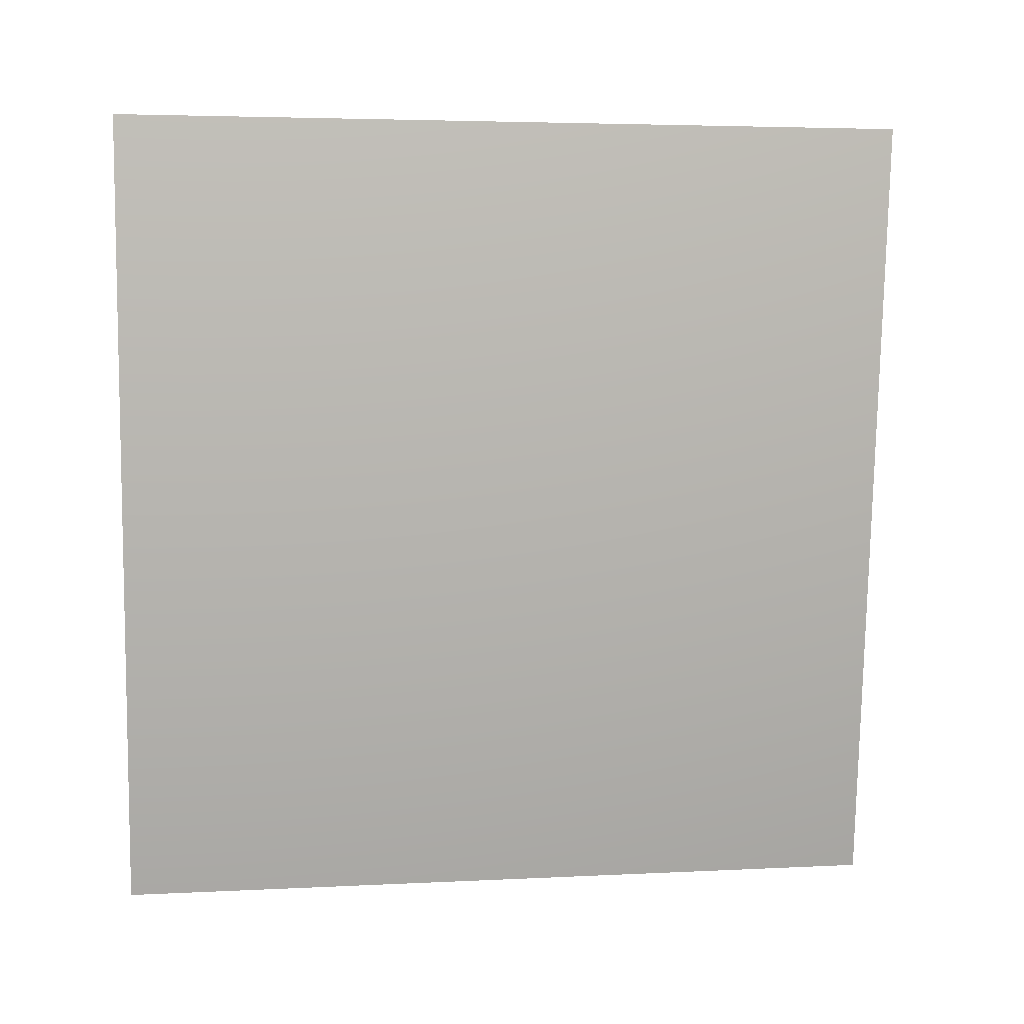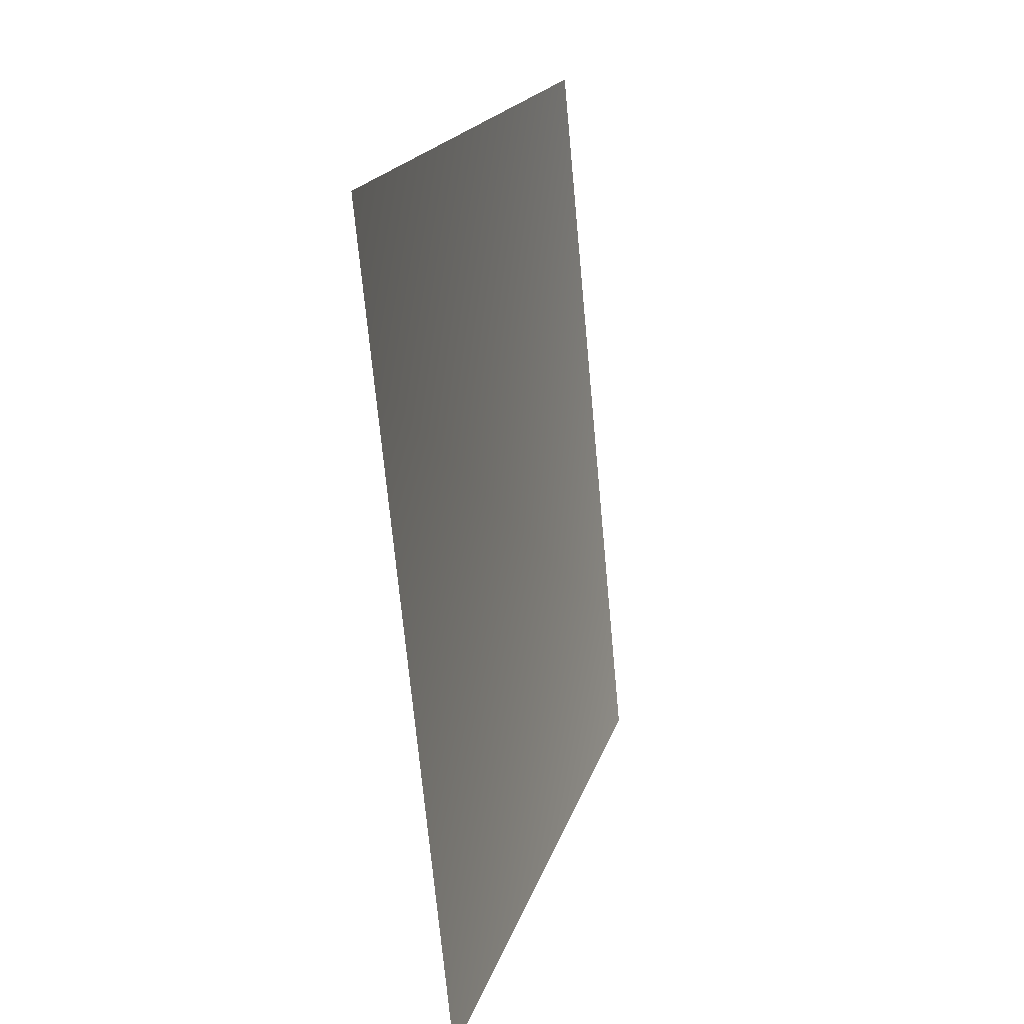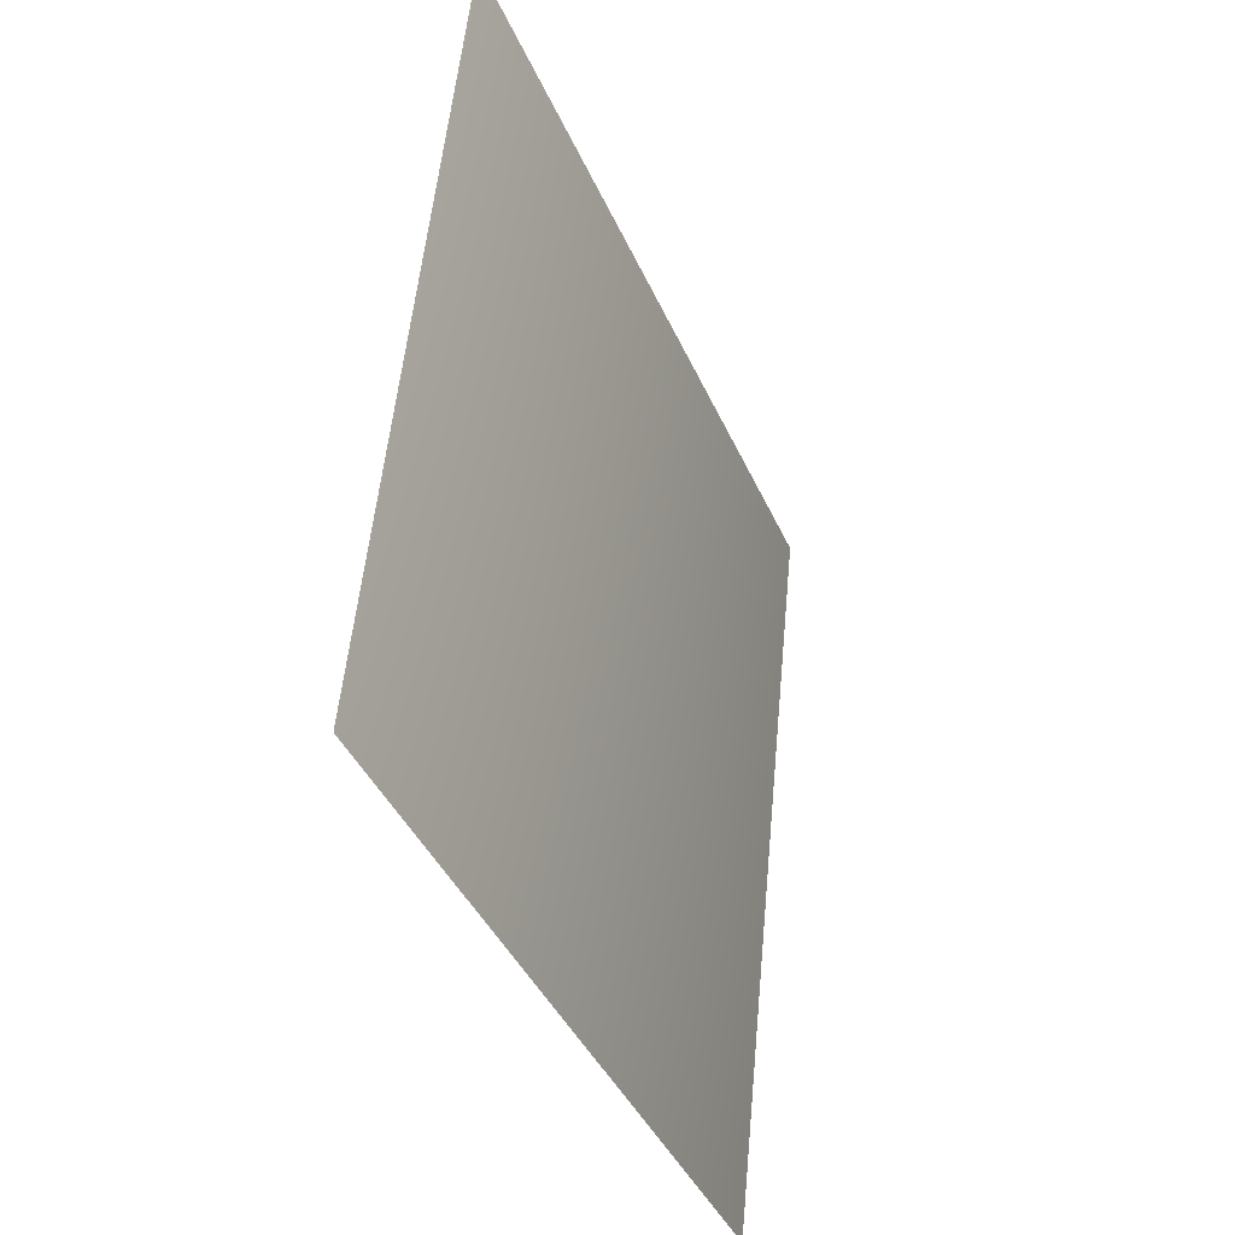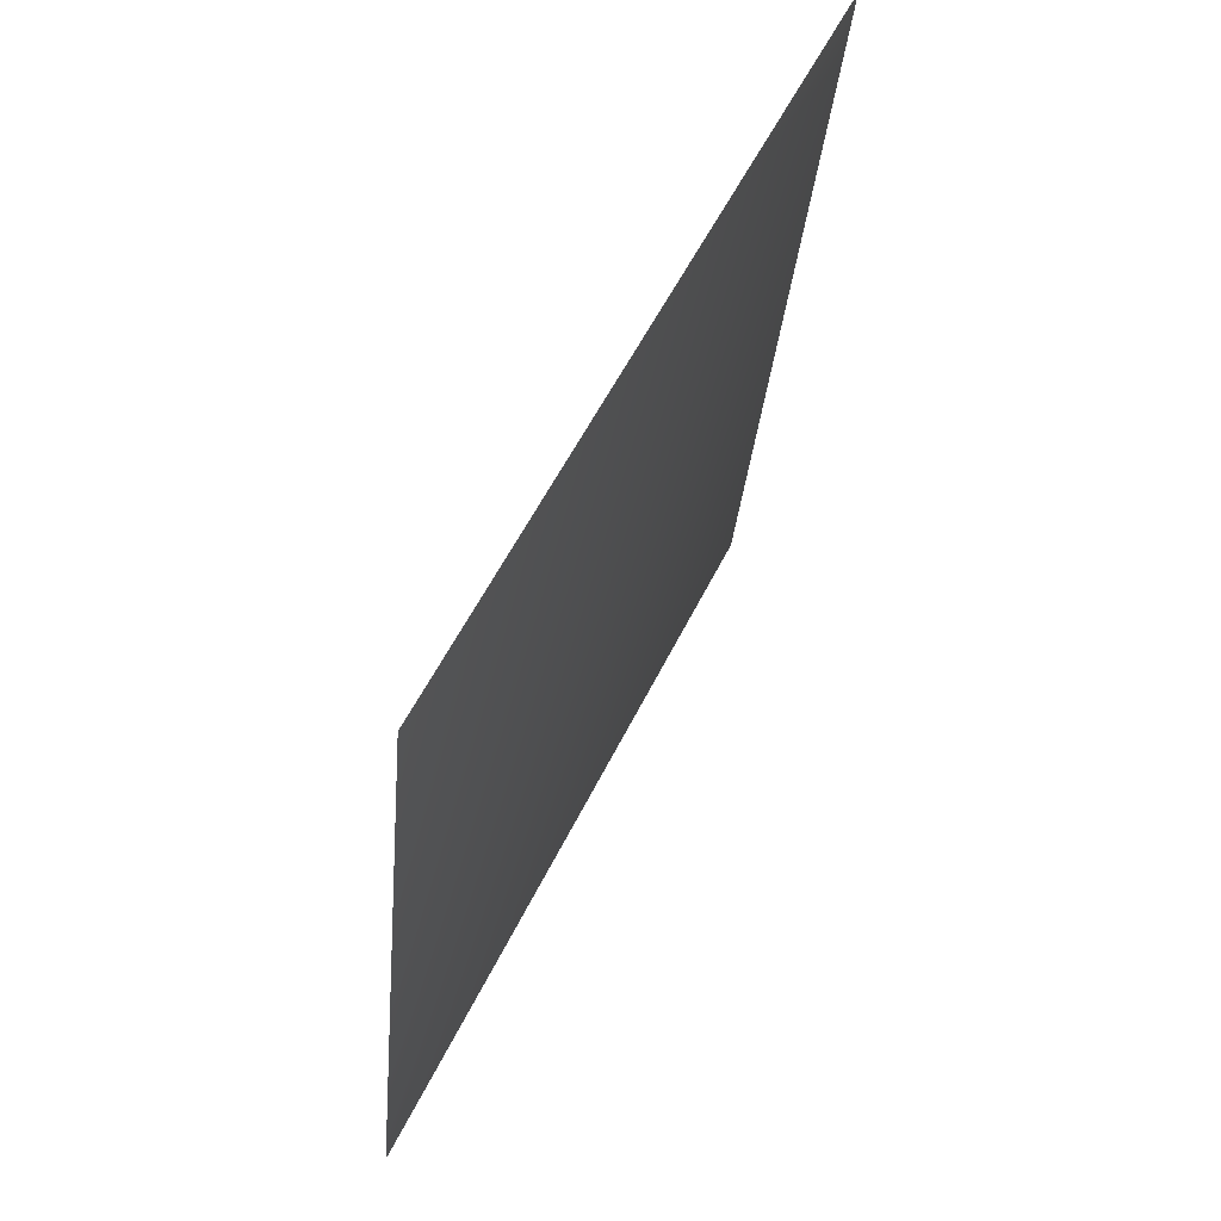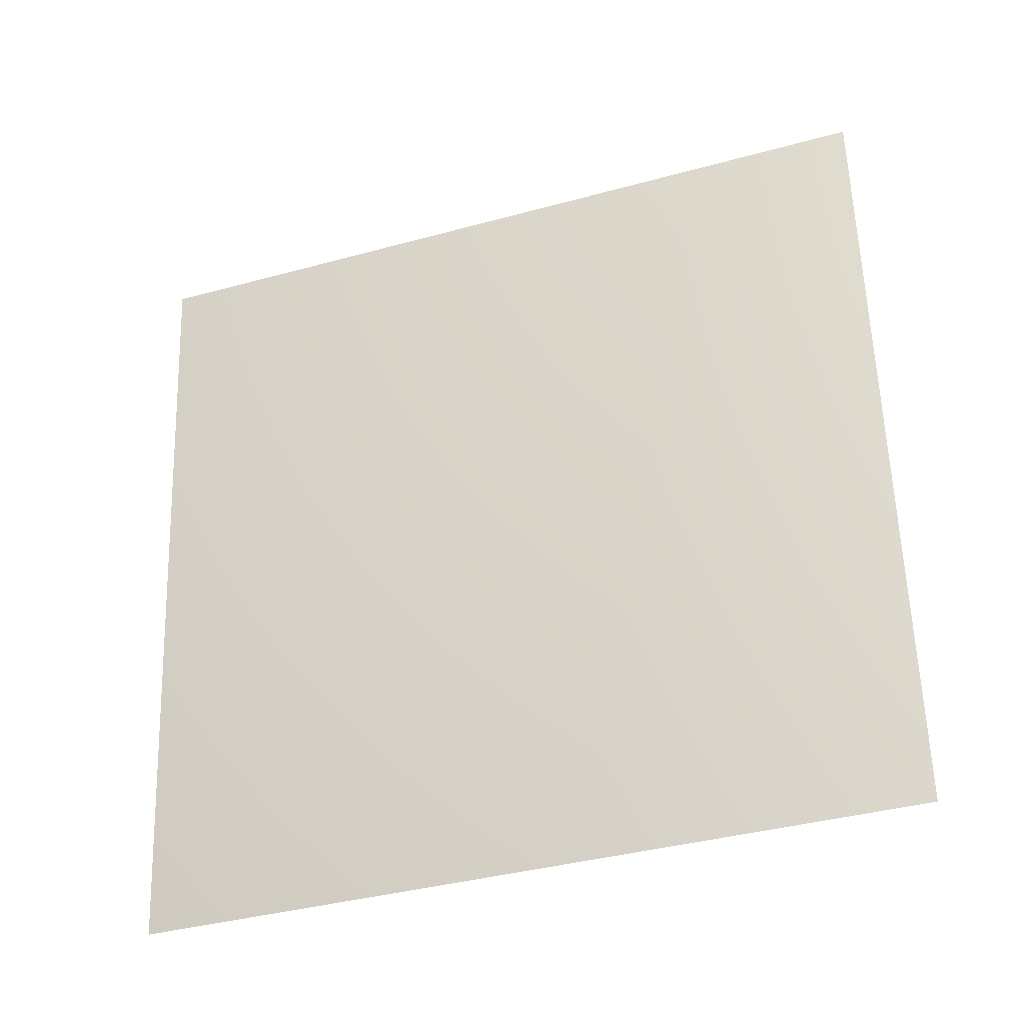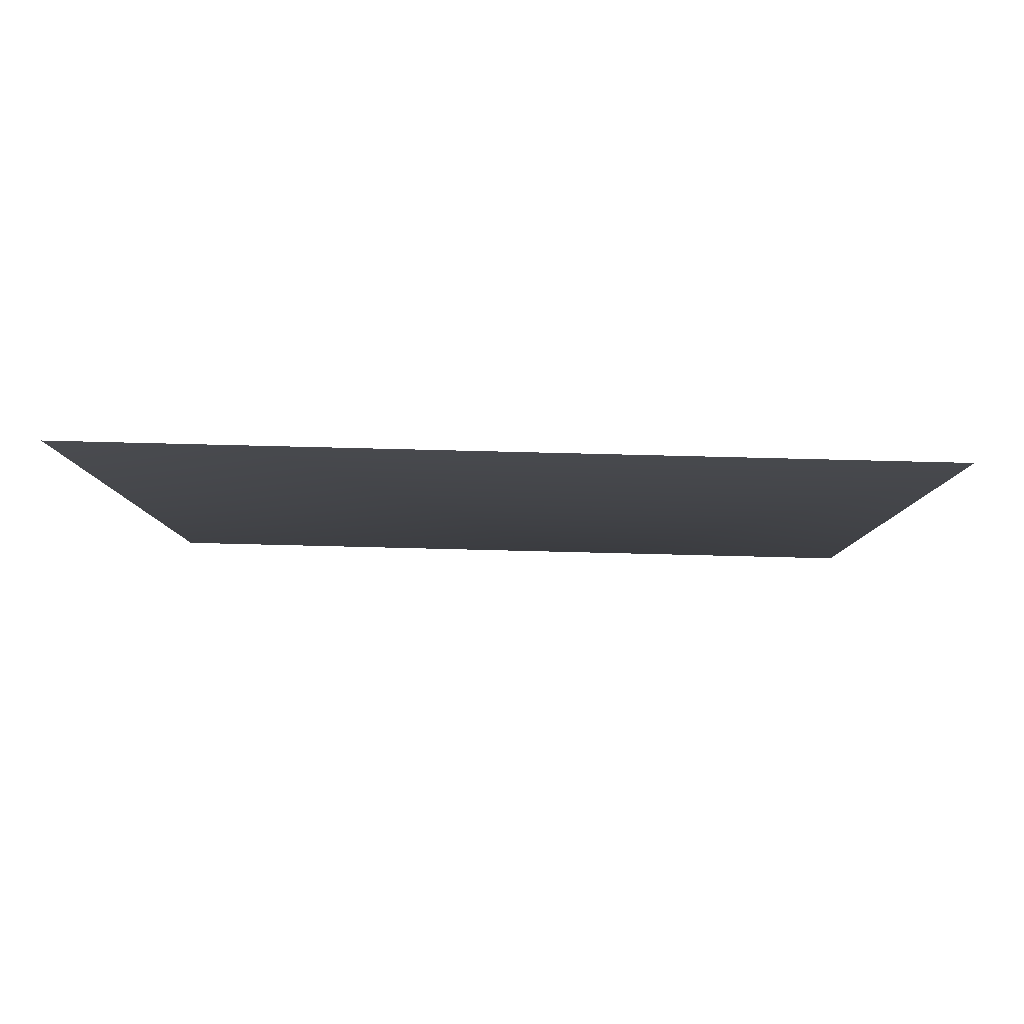
<metadata>
{"format":"obj","ext":"obj","renderer":"f3d","projection":"perspective","resolution":1024,"background":"white","views":[{"elev":4.0,"azim":97.0,"up":"+Y"},{"elev":18.0,"azim":-149.2,"up":"+Y"},{"elev":-40.4,"azim":39.1,"up":"+Y"},{"elev":54.7,"azim":42.4,"up":"+Y"},{"elev":-37.9,"azim":126.2,"up":"+Y"},{"elev":77.3,"azim":108.3,"up":"+Y"}]}
</metadata>
<code>
v 7423 -1598 -3075
v 7880 -1598 -1567
v 8035 2.728e-12 -1598
v 7568 2.728e-12 -3135
f 1 2 3
f 1 3 4

</code>
